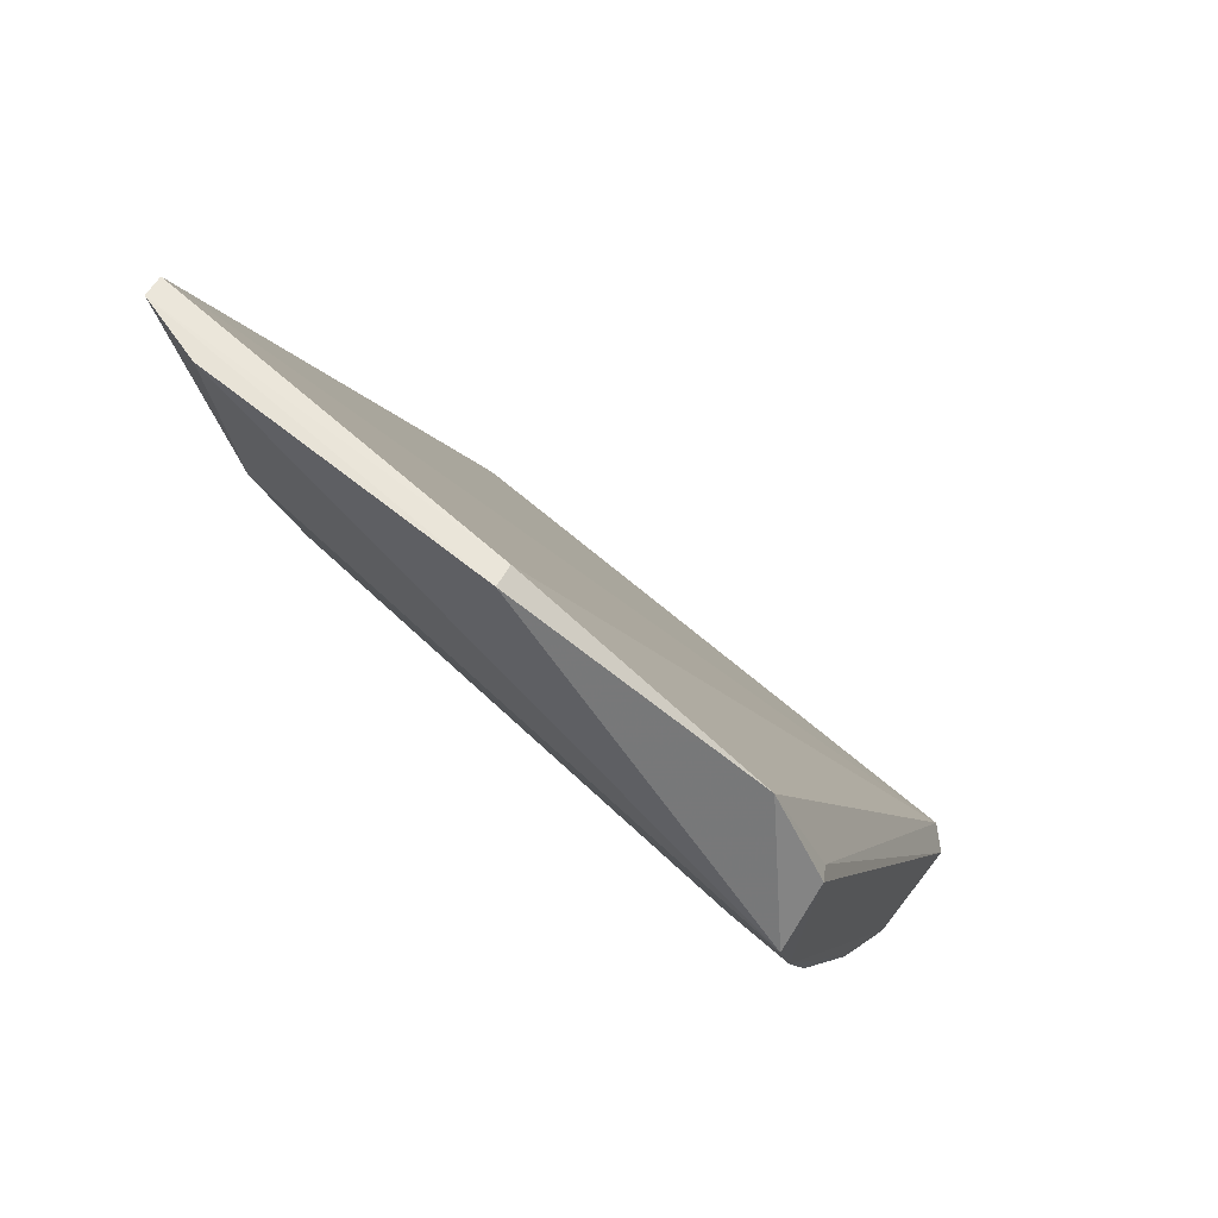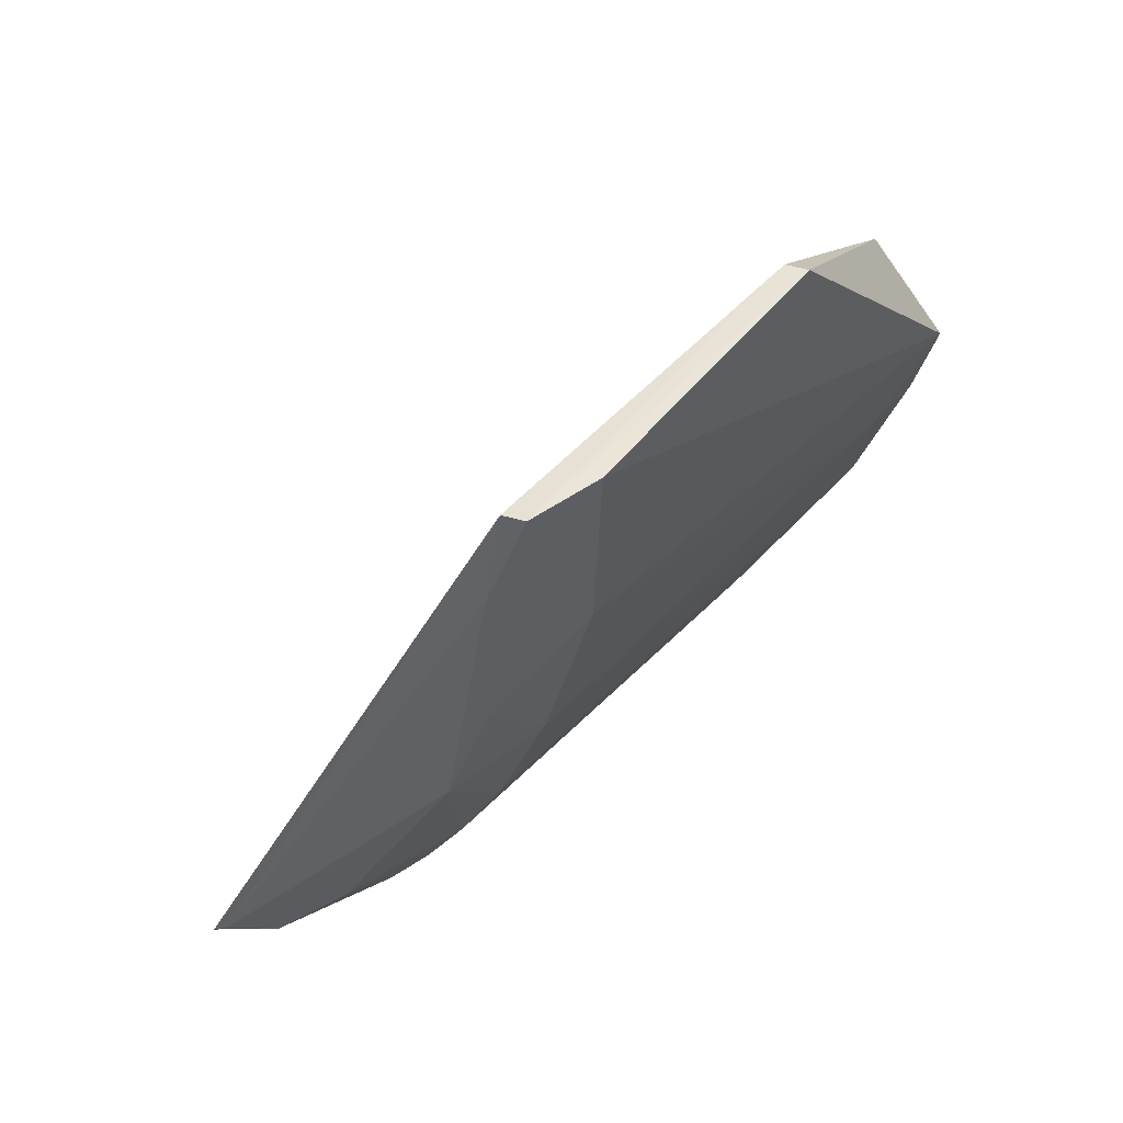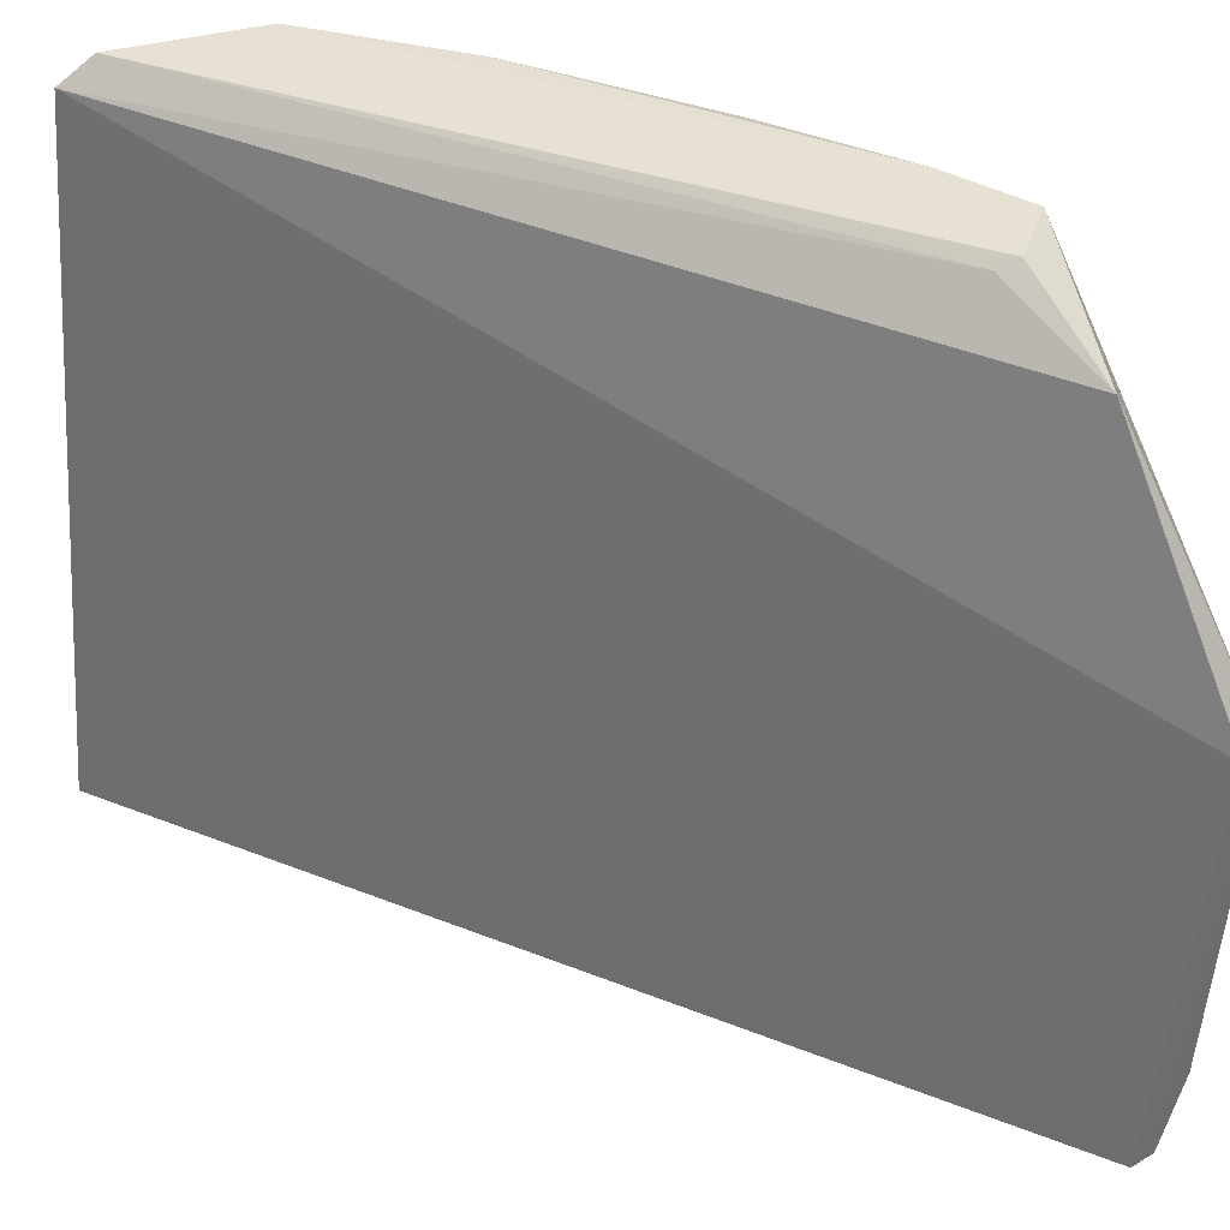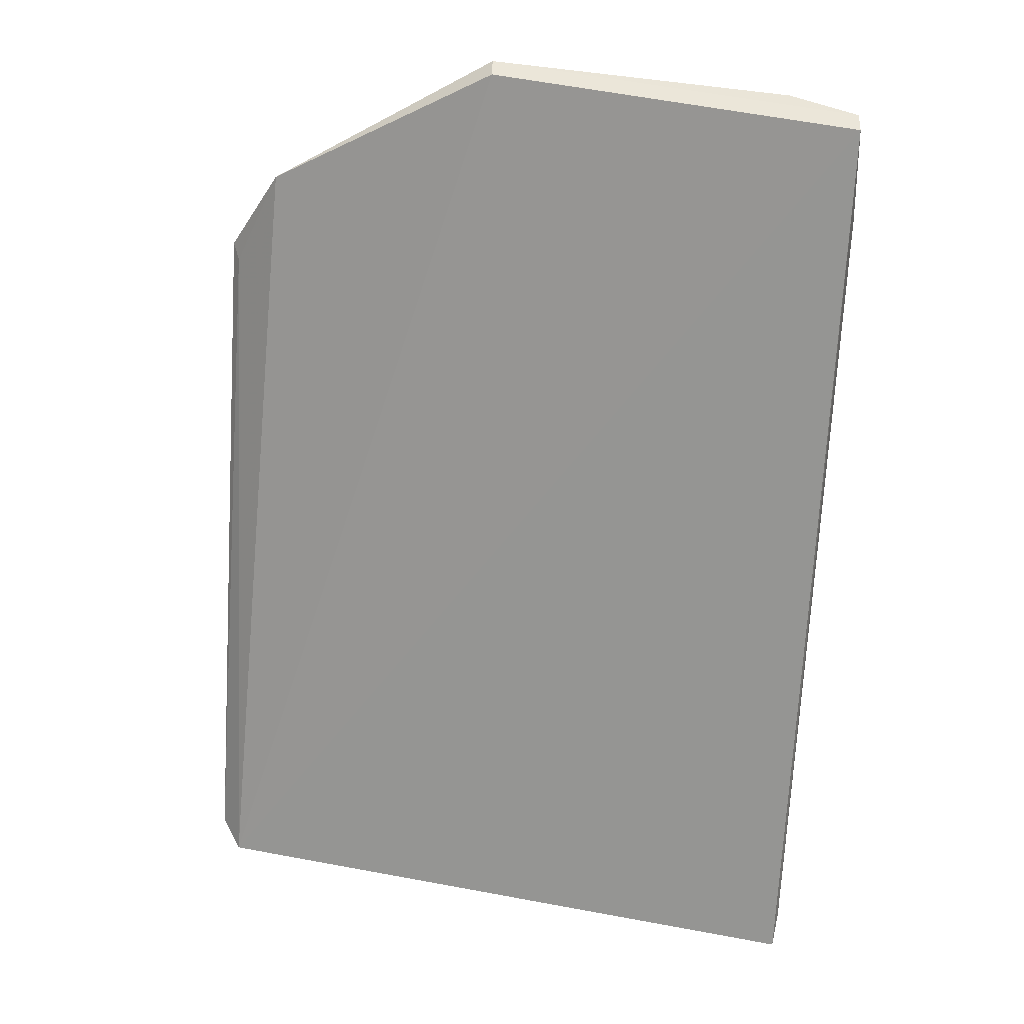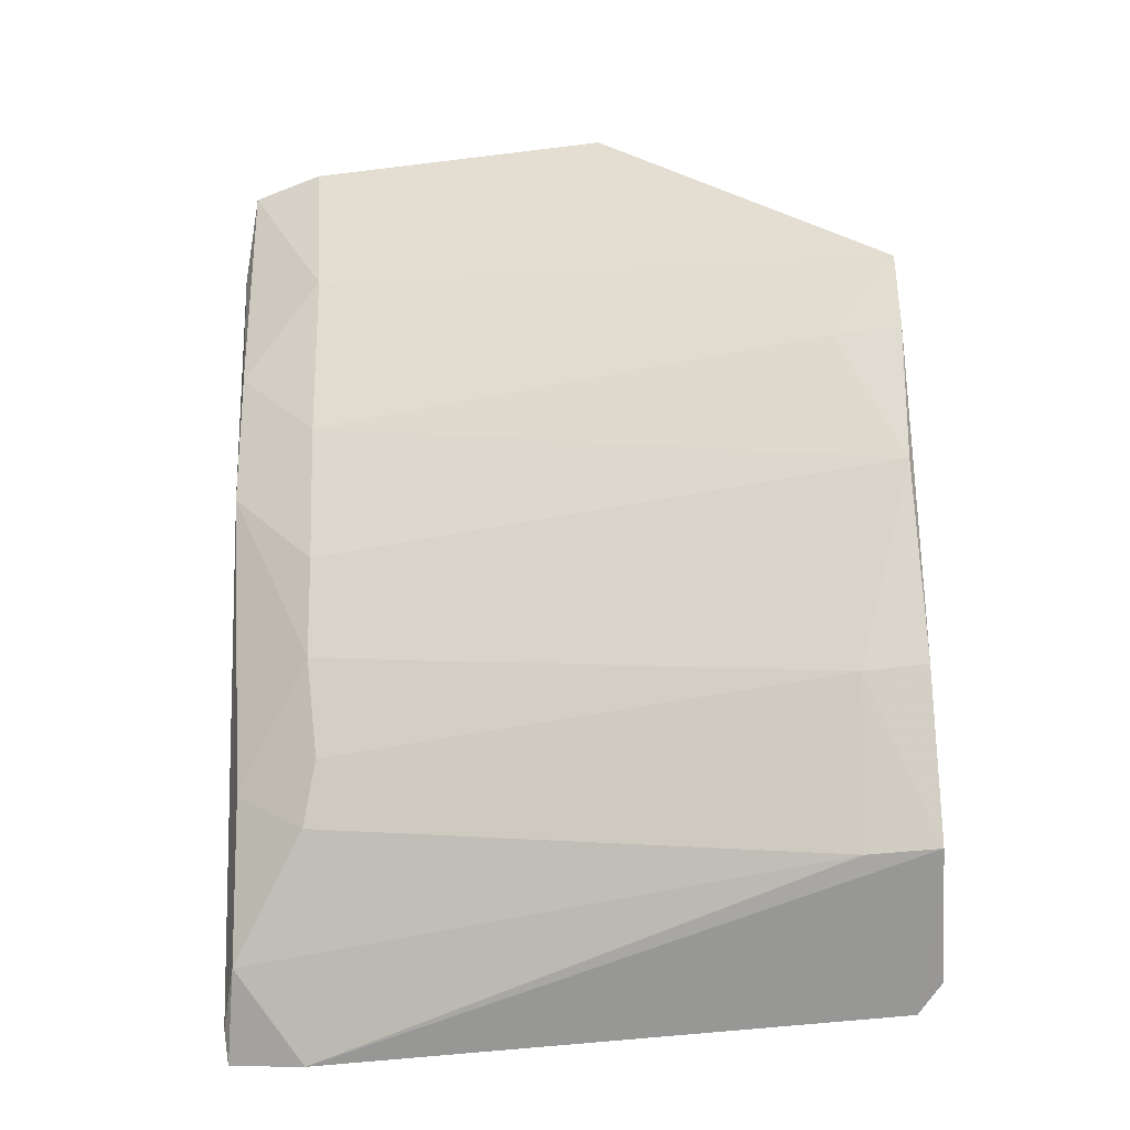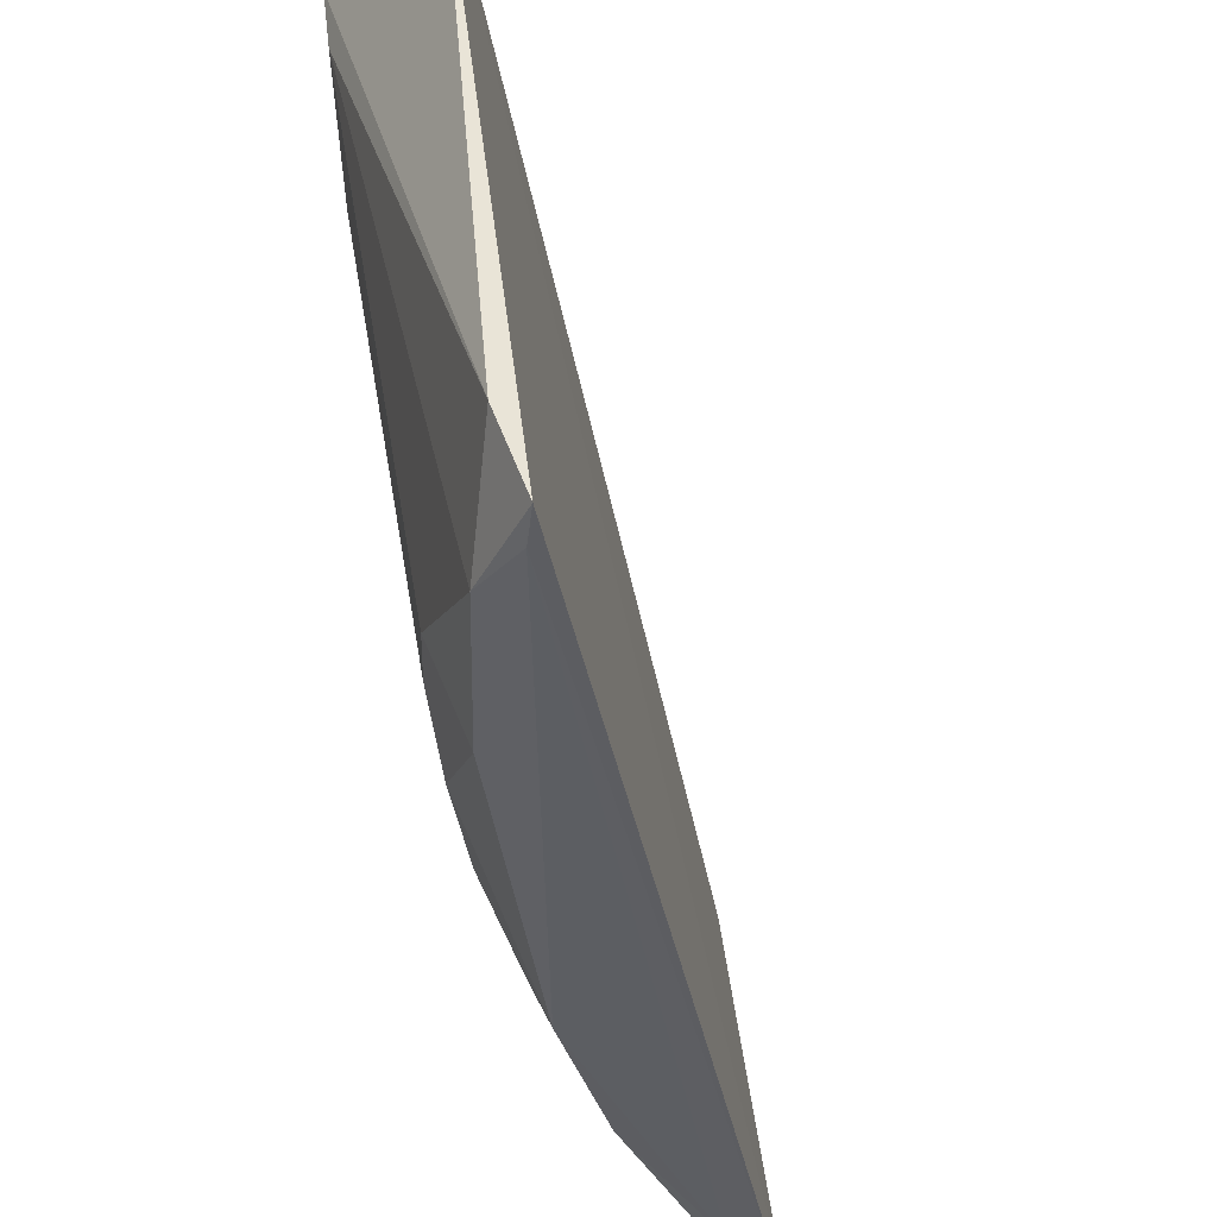
<metadata>
{"format":"obj","ext":"obj","renderer":"f3d","projection":"perspective","resolution":1024,"background":"white","views":[{"elev":62.9,"azim":-55.6,"up":"+Y"},{"elev":47.0,"azim":-149.6,"up":"+Y"},{"elev":39.9,"azim":140.5,"up":"+Z"},{"elev":44.4,"azim":97.1,"up":"+Y"},{"elev":-47.9,"azim":-87.0,"up":"+Y"},{"elev":-40.4,"azim":35.6,"up":"+Z"}]}
</metadata>
<code>
v -0.1384 -0.03411 0.2865
v -0.1041 -0.09472 0.2841
v -0.1389 -0.01134 0.2587
v -0.1359 -0.01111 0.223
v -0.1231 -0.06706 0.2312
v -0.09696 -0.09259 0.2228
v -0.1438 -0.03761 0.2864
v -0.138 -0.0248 0.2812
v -0.1338 -0.01136 0.2227
v -0.1273 -0.04959 0.2234
v -0.1193 -0.08903 0.2862
v -0.1411 -0.01118 0.2589
v -0.1367 -0.03498 0.2857
v -0.1141 -0.07553 0.2243
v -0.1326 -0.02104 0.2223
v -0.1371 -0.02825 0.2309
v -0.09887 -0.09434 0.2301
v -0.1369 -0.05877 0.2858
v -0.1071 -0.09363 0.2863
v -0.1416 -0.04548 0.2864
v -0.09919 -0.09016 0.2225
v -0.1147 -0.08024 0.2308
v -0.1316 -0.03658 0.2235
v -0.1385 -0.01109 0.2297
v -0.1324 -0.04552 0.2311
v -0.1275 -0.07584 0.2803
v -0.1281 -0.0759 0.2862
v -0.1185 -0.07531 0.232
v -0.1185 -0.08877 0.2796
v -0.1049 -0.08784 0.2238
v -0.1274 -0.0584 0.2313
v -0.1408 -0.04542 0.28
f 8 2 3
f 8 7 1
f 9 3 2
f 9 2 6
f 9 4 3
f 12 3 4
f 12 8 3
f 12 7 8
f 13 8 1
f 13 2 8
f 14 5 10
f 15 4 9
f 17 6 2
f 17 2 11
f 19 11 2
f 19 1 11
f 19 13 1
f 19 2 13
f 20 11 1
f 20 1 7
f 21 14 10
f 21 10 15
f 21 15 9
f 21 9 6
f 23 15 10
f 23 4 15
f 23 16 4
f 24 12 4
f 24 4 16
f 24 16 7
f 24 7 12
f 25 23 10
f 25 16 23
f 27 20 18
f 27 11 20
f 27 26 11
f 27 18 26
f 28 5 14
f 28 14 22
f 28 26 5
f 29 17 11
f 29 28 22
f 29 11 26
f 29 26 28
f 30 22 14
f 30 14 21
f 30 21 6
f 30 6 17
f 30 29 22
f 30 17 29
f 31 25 10
f 31 10 5
f 31 18 25
f 31 26 18
f 31 5 26
f 32 25 18
f 32 18 20
f 32 20 7
f 32 7 16
f 32 16 25

</code>
